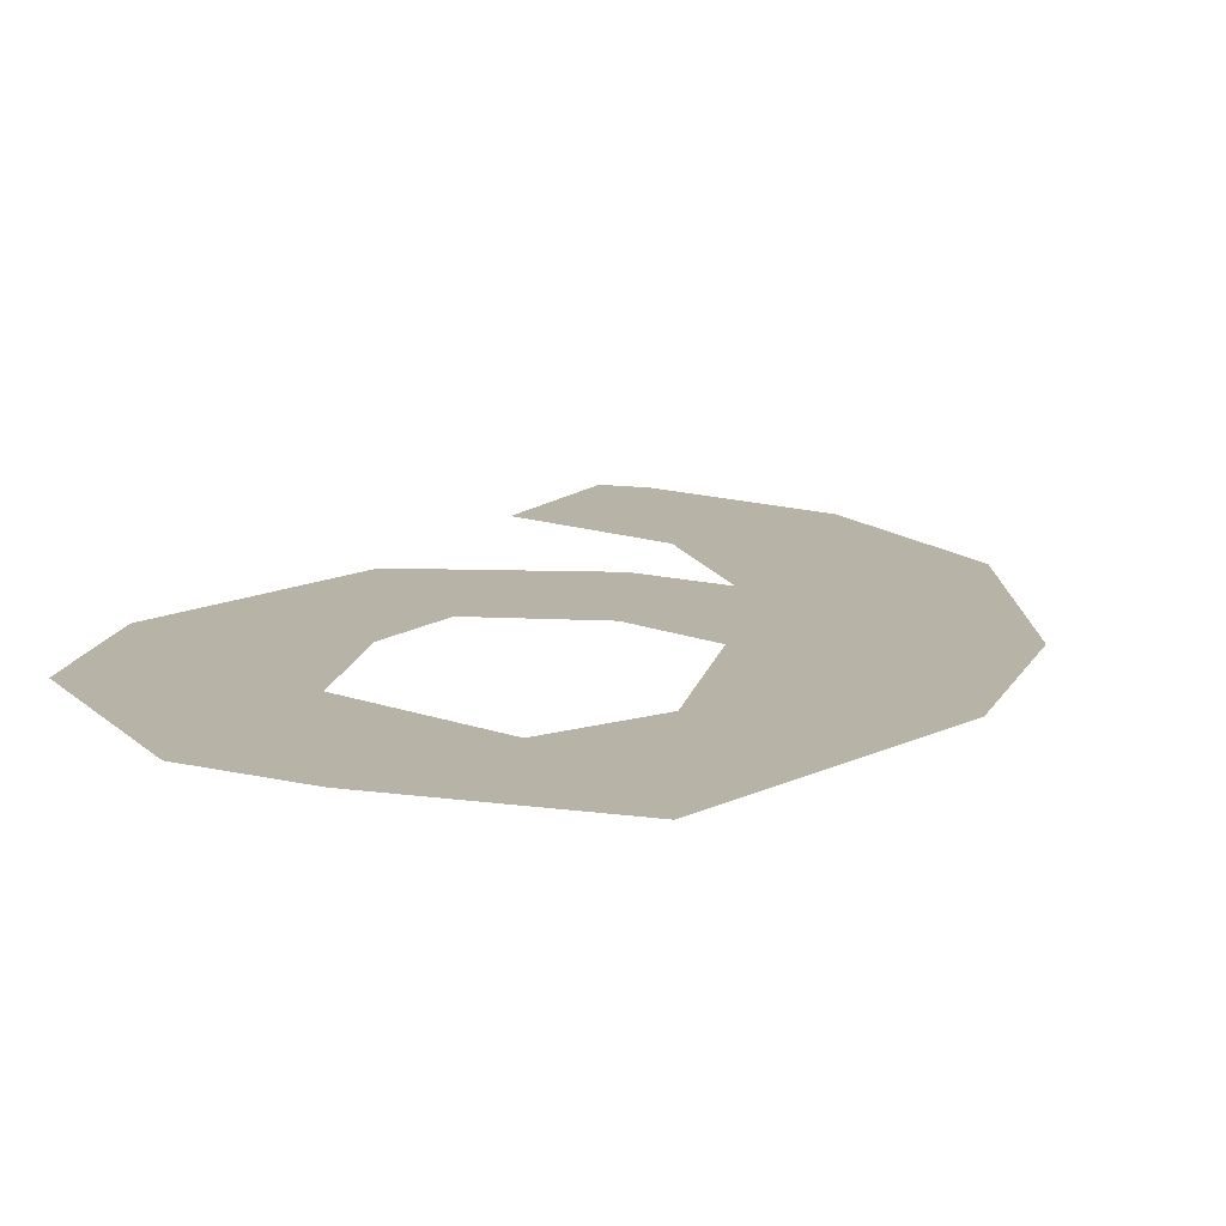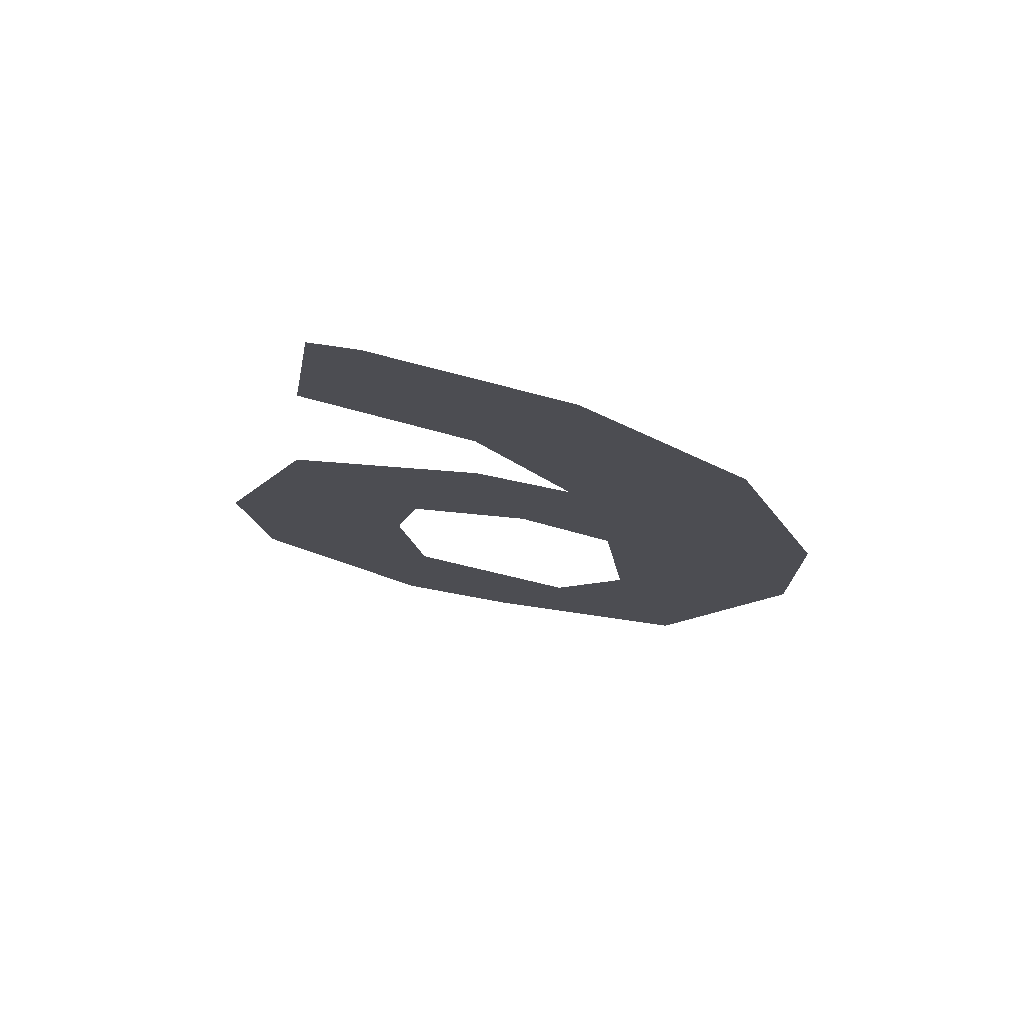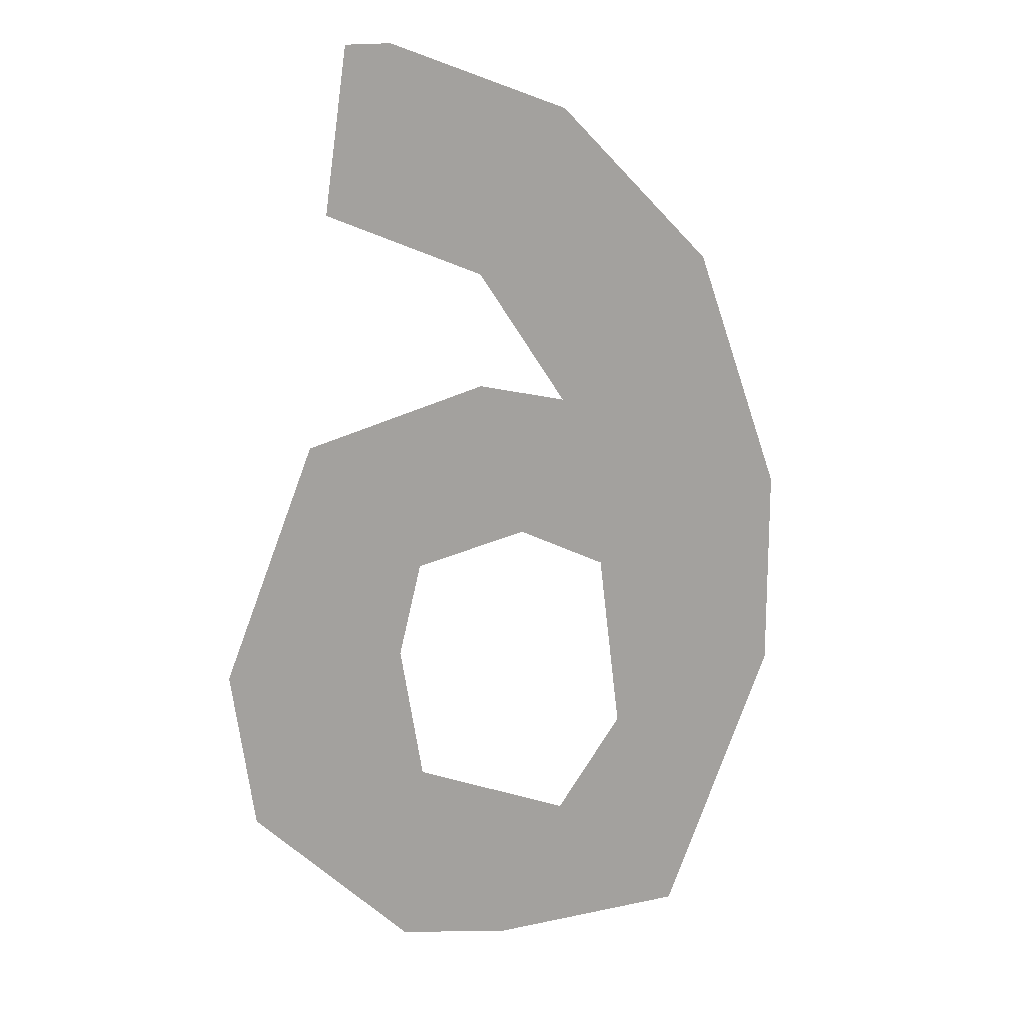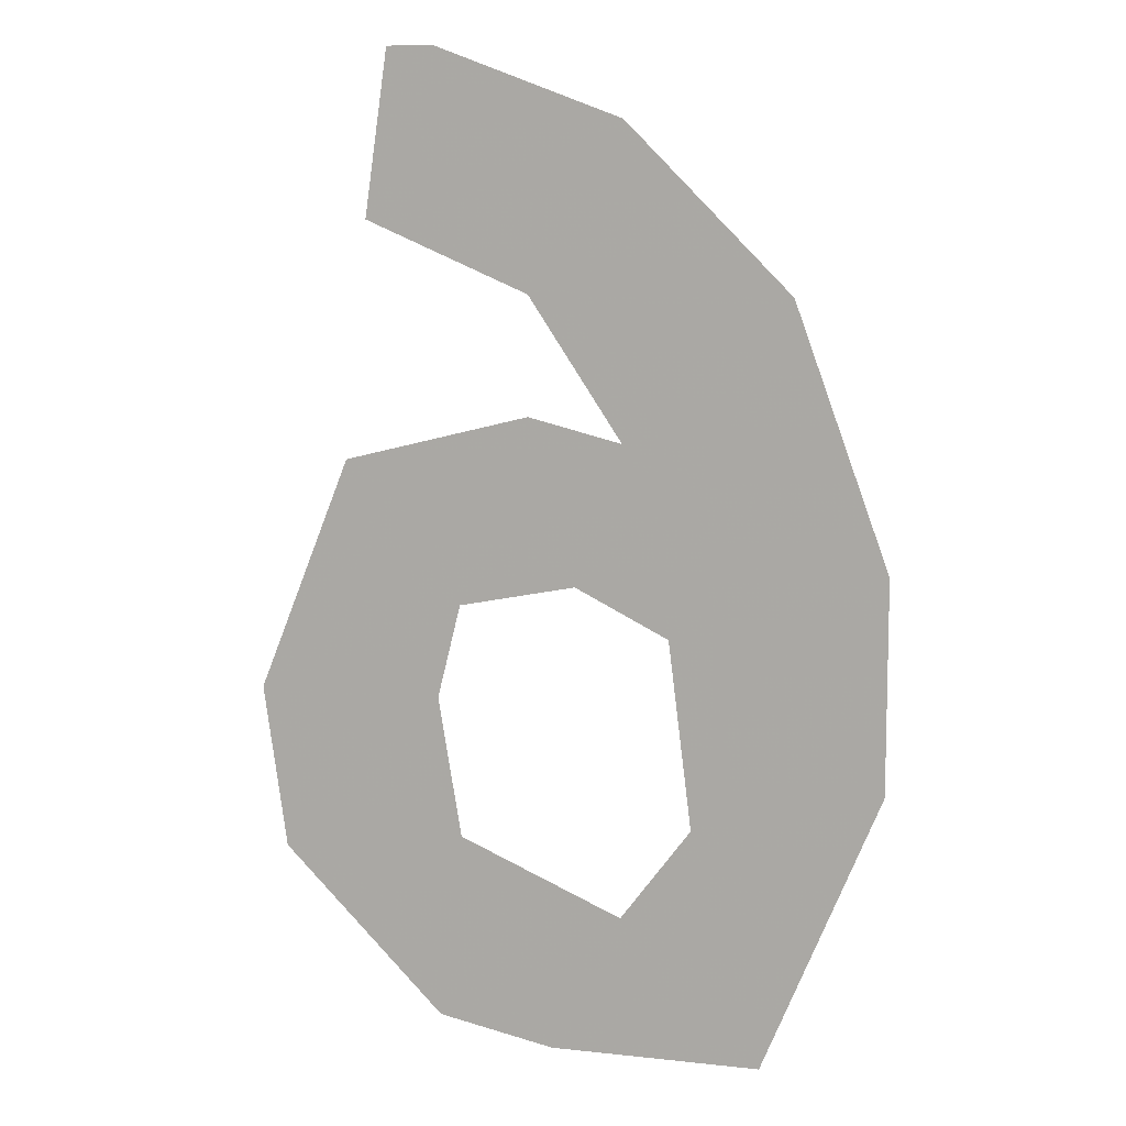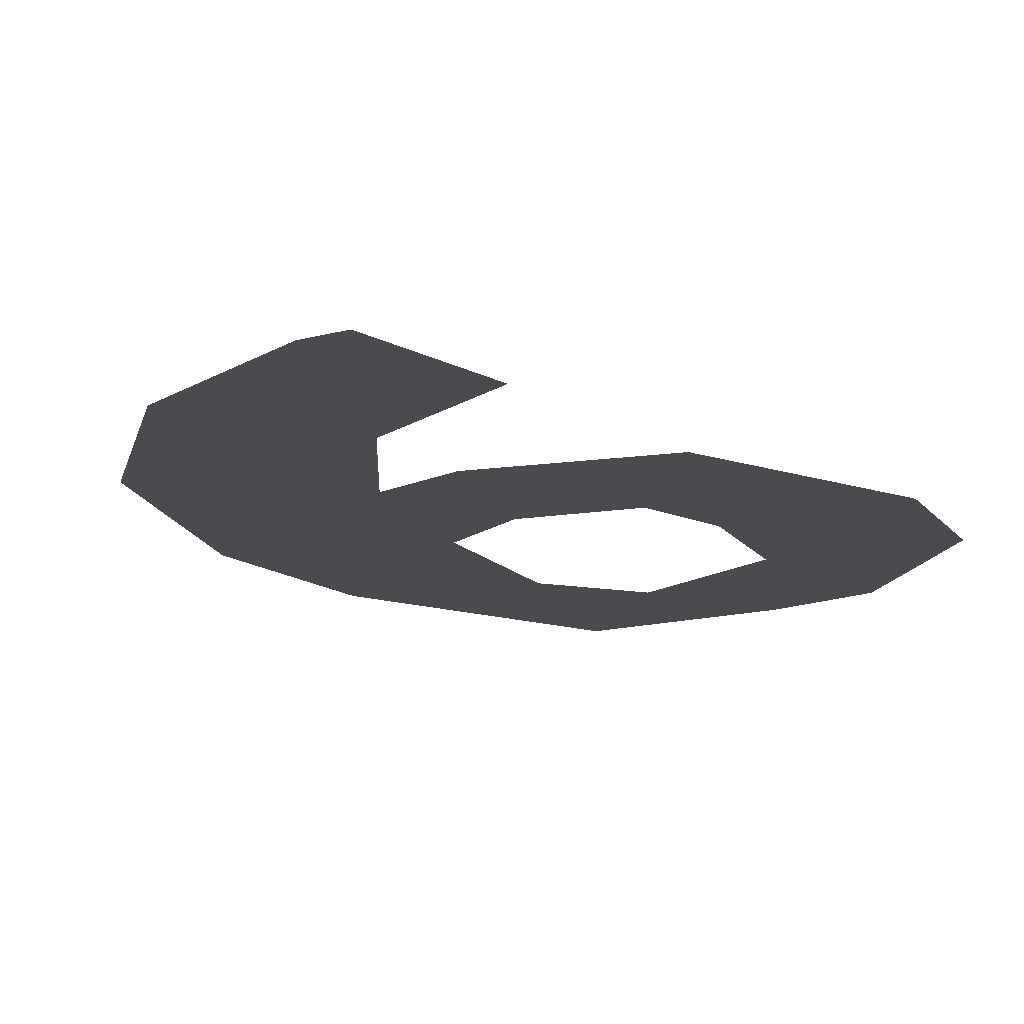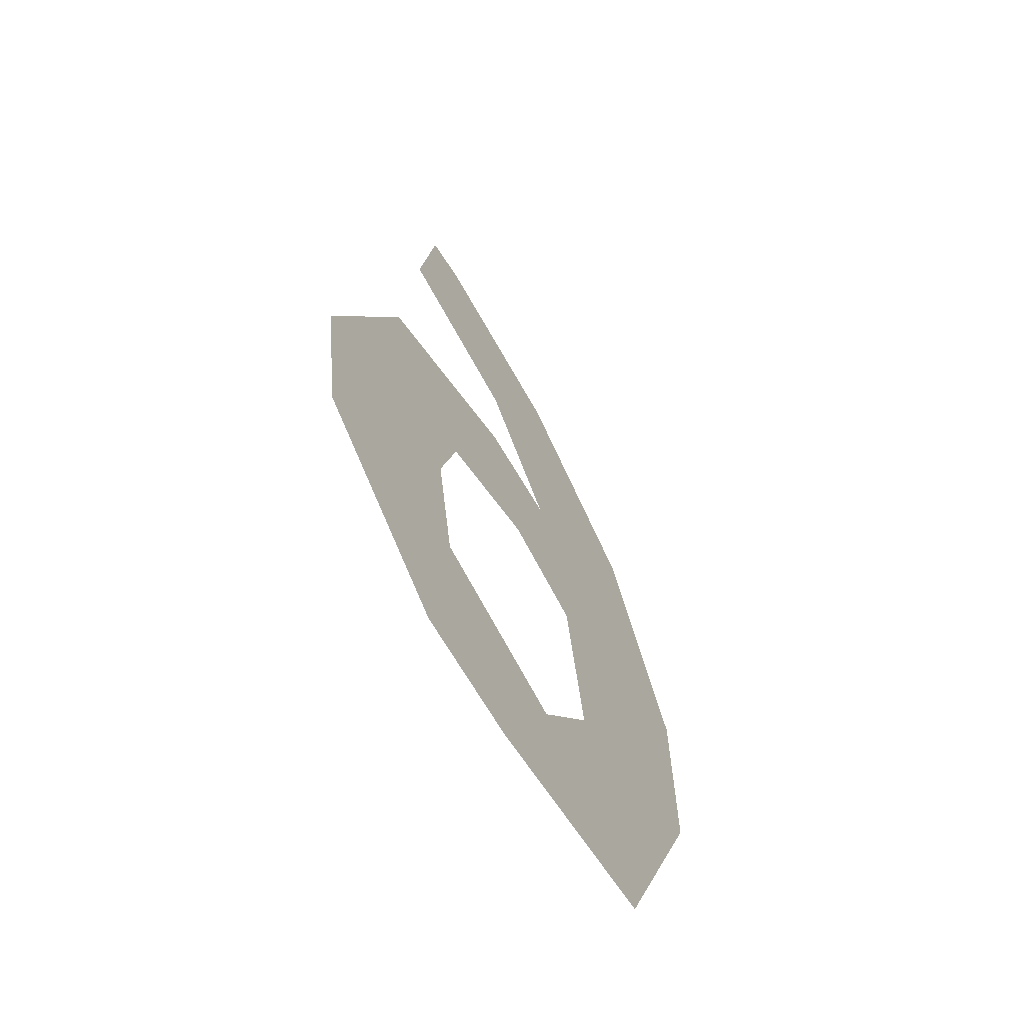
<metadata>
{"format":"obj","ext":"obj","renderer":"f3d","projection":"perspective","resolution":1024,"background":"white","views":[{"elev":12.6,"azim":-161.7,"up":"+Y"},{"elev":76.1,"azim":-171.7,"up":"+Z"},{"elev":16.8,"azim":156.5,"up":"+Z"},{"elev":9.1,"azim":-163.8,"up":"+Z"},{"elev":-14.0,"azim":31.7,"up":"+Y"},{"elev":-66.3,"azim":123.0,"up":"+Z"}]}
</metadata>
<code>
v -0.03125 0 0.02344
v -0.03906 0 -0.02344
v 0.007812 0 -0.007812
v 0 0 0.03125
v 0.02344 0 0.04688
v -0.007812 0 0.03906
v 0.007812 0 0.08594
v -0.0625 0 0.08594
v -0.09375 0 0
v -0.09375 0 -0.07031
v -0.04688 0 -0.08594
v -0.03125 0 -0.08594
v -0.02344 0 -0.02344
v 0.04688 0 -0.01562
v 0.07031 0 0.02344
v 0.08594 0 0.03125
v 0.05469 0 -0.04688
v 0.1016 0 -0.04688
v 0.1172 0 -0.04688
v 0.04688 0 -0.09375
v 0.09375 0 -0.1016
v 0.1094 0 -0.1016
v 0.03906 0 -0.1484
v 0.05469 0 -0.1562
v -0.007812 0 -0.1172
v 0 0 -0.1641
v 0.01562 0 -0.1641
v -0.05469 0 -0.1641
v -0.007812 0 0.1406
v 0.0625 0 0.1094
v 0.05469 0 0.1641
v 0.07812 0 0.1094
v 0.07031 0 0.1641
v 0.02344 0 0.08594
f 1 2 3
f 1 3 4
f 1 7 8
f 1 8 9
f 1 9 2
f 2 9 10
f 2 10 11
f 4 3 14
f 4 14 15
f 15 14 17
f 15 17 18
f 18 17 20
f 18 20 21
f 21 20 23
f 23 20 25
f 23 25 26
f 26 25 11
f 26 11 28
f 28 11 10
f 8 7 29
f 29 7 30
f 29 30 31
f 1 4 5
f 1 5 6
f 1 6 7
f 2 11 12
f 2 12 13
f 2 13 3
f 4 15 16
f 4 16 5
f 15 18 19
f 15 19 16
f 18 21 22
f 18 22 19
f 21 23 24
f 21 24 22
f 23 26 27
f 23 27 24
f 31 30 32
f 31 32 33
f 7 6 34
f 7 34 30
f 30 34 32
f 11 25 12

</code>
